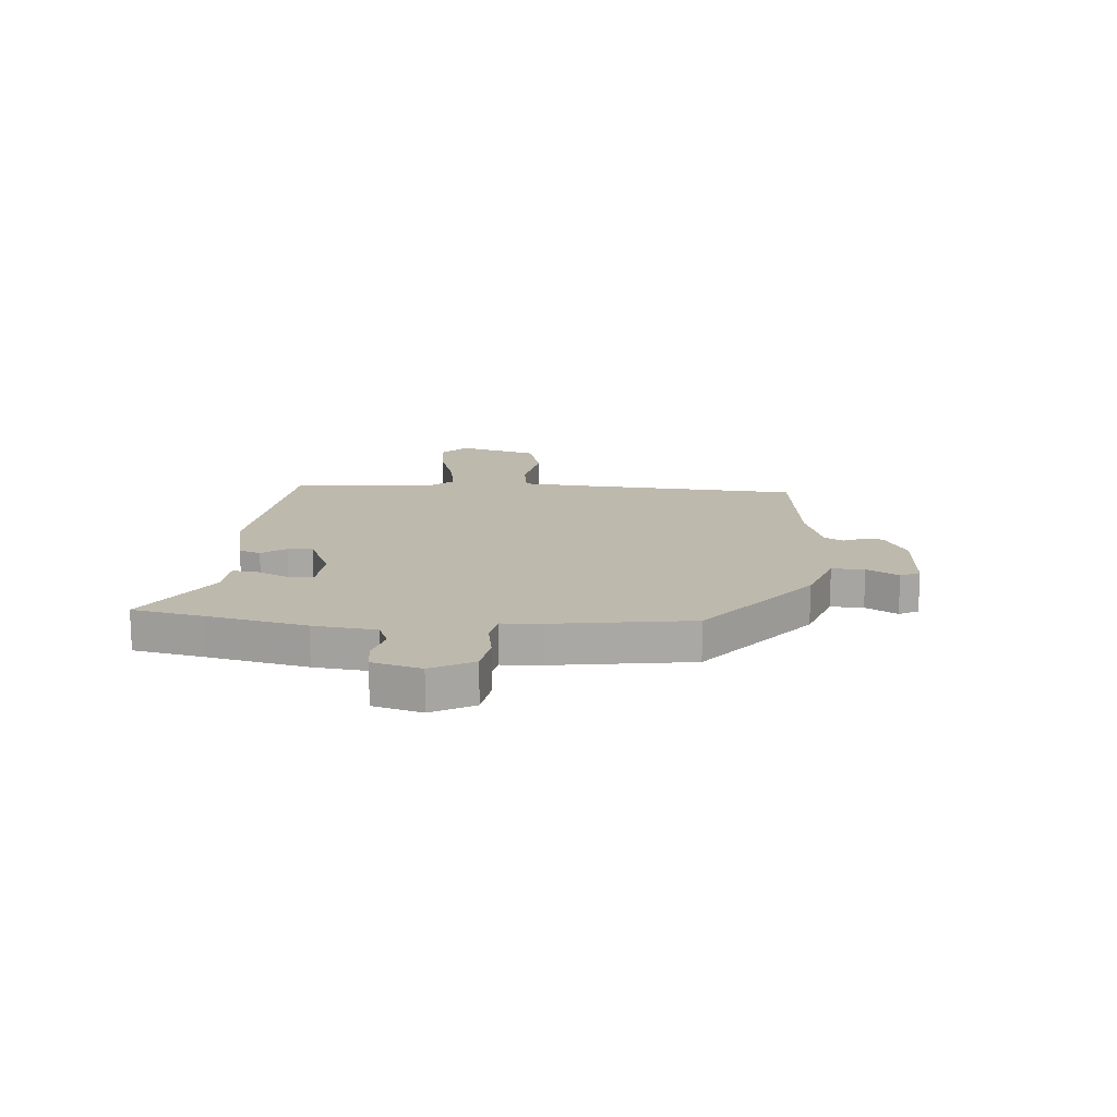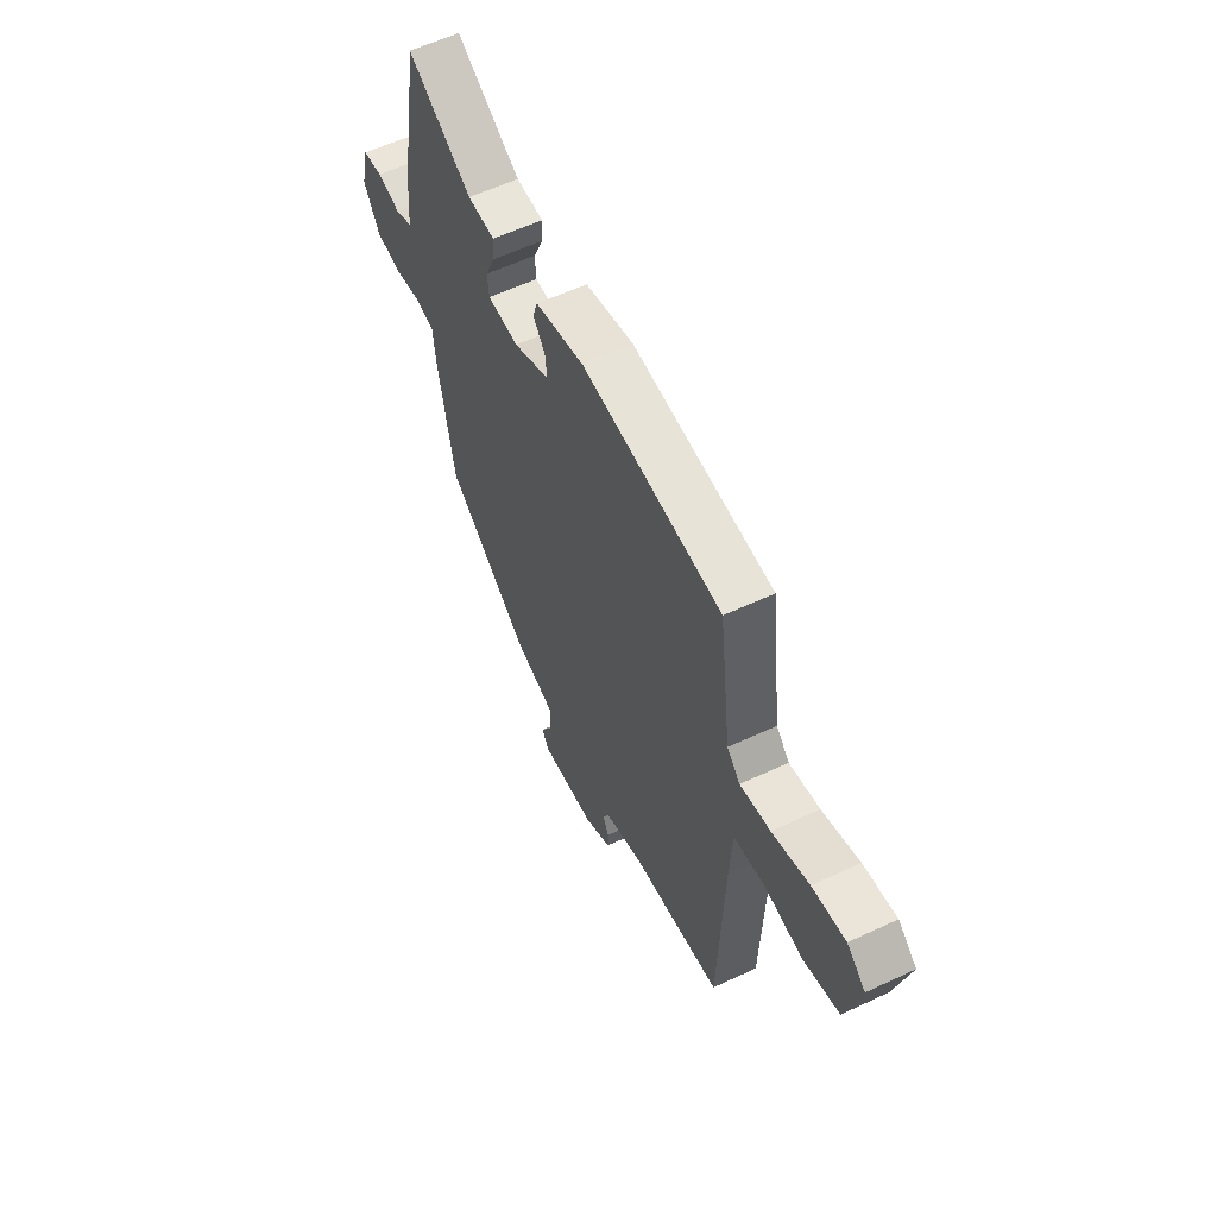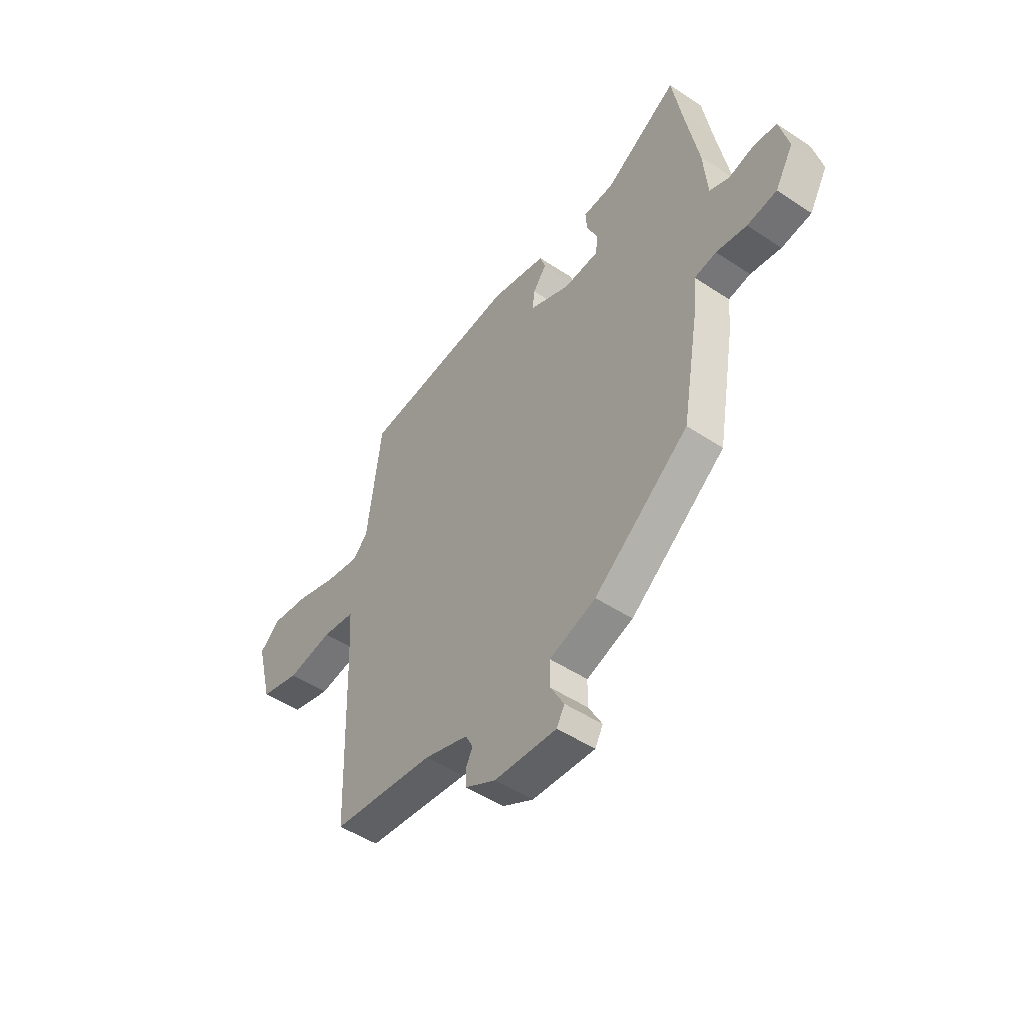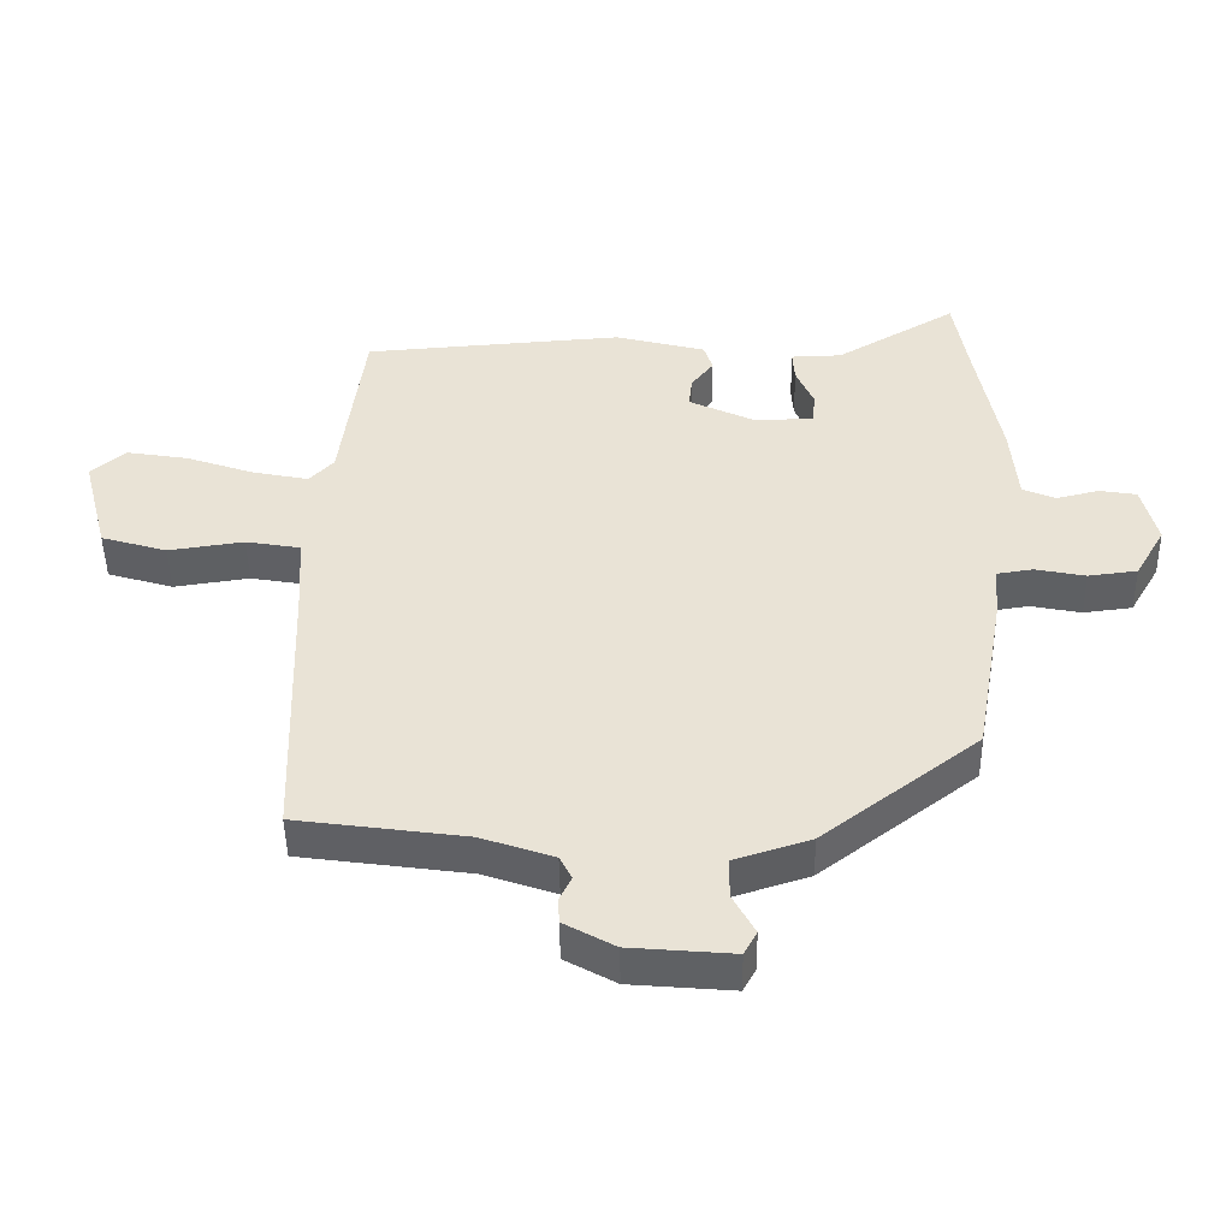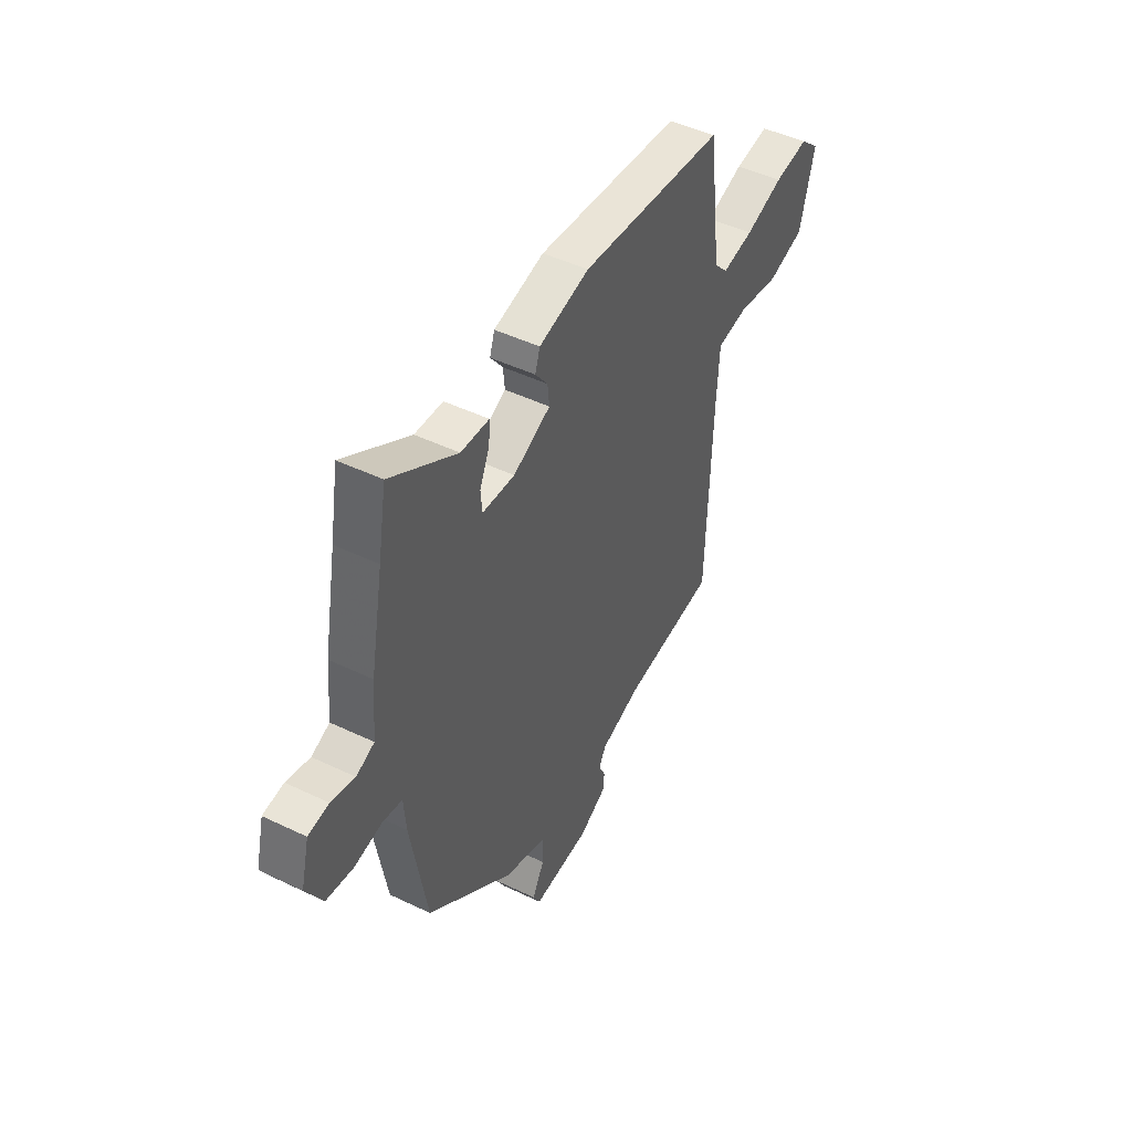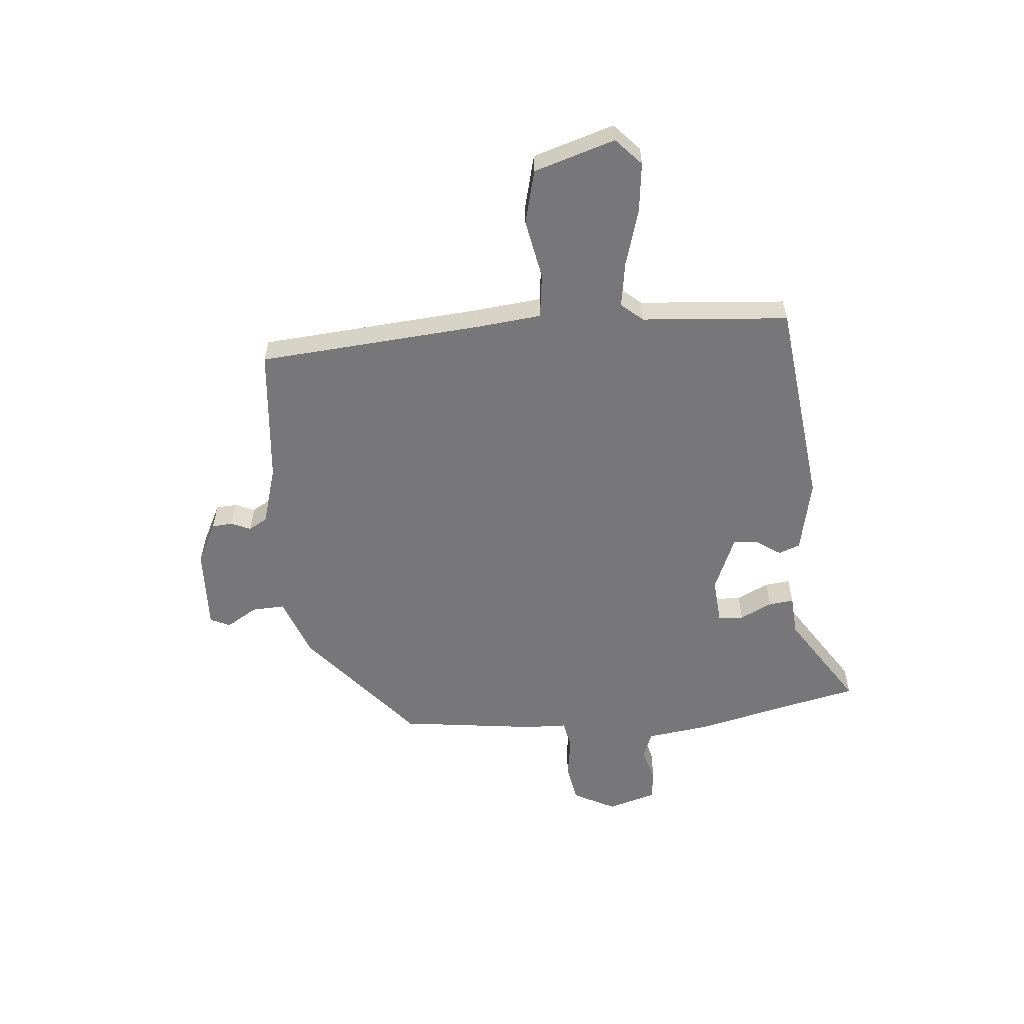
<metadata>
{"format":"obj","ext":"obj","renderer":"f3d","projection":"perspective","resolution":1024,"background":"white","views":[{"elev":15.2,"azim":96.2,"up":"+Y"},{"elev":58.7,"azim":-115.8,"up":"+Z"},{"elev":-49.6,"azim":53.7,"up":"+Z"},{"elev":-47.4,"azim":1.0,"up":"+Z"},{"elev":46.4,"azim":118.8,"up":"+Z"},{"elev":-57.2,"azim":-82.2,"up":"+Y"}]}
</metadata>
<code>
v -0.418 0.07 0.502
v -0.035 0.07 0.53
v 0.099 0.07 0.495
v 0.112 0.07 0.455
v 0.079 0.07 0.412
v 0.074 0.07 0.366
v 0.173 0.07 0.319
v 0.259 0.07 0.322
v 0.263 0.07 0.368
v 0.237 0.07 0.428
v 0.234 0.07 0.474
v 0.309 0.07 0.476
v 0.486 0.07 0.58
v 0.508 0.07 0.451
v 0.542 0.07 0.267
v 0.552 0.07 0.151
v 0.6 0.07 0.13
v 0.663 0.07 0.145
v 0.718 0.07 0.136
v 0.74 0.07 0.046
v 0.696 0.07 -0.03
v 0.624 0.07 -0.039
v 0.55 0.07 -0.024
v 0.497 0.07 -0.032
v 0.491 0.07 -0.107
v 0.447 0.07 -0.358
v 0.218 0.07 -0.533
v 0.106 0.07 -0.569
v 0.106 0.07 -0.629
v 0.138 0.07 -0.688
v 0.119 0.07 -0.723
v -0.032 0.07 -0.71
v -0.107 0.07 -0.668
v -0.108 0.07 -0.63
v -0.091 0.07 -0.595
v -0.109 0.07 -0.56
v -0.216 0.07 -0.523
v -0.465 0.07 -0.488
v -0.479 0.07 -0.076
v -0.486 0.07 0.043
v -0.567 0.07 0.057
v -0.678 0.07 0.041
v -0.775 0.07 0.07
v -0.814 0.07 0.22
v -0.763 0.07 0.263
v -0.672 0.07 0.248
v -0.571 0.07 0.213
v -0.488 0.07 0.196
v -0.452 0.07 0.234
v -0.418 0 0.502
v -0.035 0 0.53
v 0.099 0 0.495
v 0.112 0 0.455
v 0.079 0 0.412
v 0.074 0 0.366
v 0.173 0 0.319
v 0.259 0 0.322
v 0.263 0 0.368
v 0.237 0 0.428
v 0.234 0 0.474
v 0.309 0 0.476
v 0.486 0 0.58
v 0.508 0 0.451
v 0.542 0 0.267
v 0.552 0 0.151
v 0.6 0 0.13
v 0.663 0 0.145
v 0.718 0 0.136
v 0.74 0 0.046
v 0.696 0 -0.03
v 0.624 0 -0.039
v 0.55 0 -0.024
v 0.497 0 -0.032
v 0.491 0 -0.107
v 0.447 0 -0.358
v 0.218 0 -0.533
v 0.106 0 -0.569
v 0.106 0 -0.629
v 0.138 0 -0.688
v 0.119 0 -0.723
v -0.032 0 -0.71
v -0.107 0 -0.668
v -0.108 0 -0.63
v -0.091 0 -0.595
v -0.109 0 -0.56
v -0.216 0 -0.523
v -0.465 0 -0.488
v -0.479 0 -0.076
v -0.486 0 0.043
v -0.567 0 0.057
v -0.678 0 0.041
v -0.775 0 0.07
v -0.814 0 0.22
v -0.763 0 0.263
v -0.672 0 0.248
v -0.571 0 0.213
v -0.488 0 0.196
v -0.452 0 0.234
f 45 46 47
f 44 45 47
f 43 44 47
f 42 43 47
f 41 42 47
f 40 41 47 48
f 39 40 48 49
f 1 2 3
f 49 1 3
f 39 49 3
f 38 39 3
f 37 38 3
f 33 34 35
f 32 33 35
f 31 32 35
f 30 31 35
f 29 30 35
f 28 29 35 36
f 28 36 37
f 27 28 37
f 26 27 37
f 25 26 37
f 24 25 37
f 21 22 23
f 20 21 23
f 19 20 23
f 18 19 23
f 17 18 23
f 16 17 23 24
f 16 24 37
f 15 16 37
f 14 15 37
f 12 13 14
f 11 12 14
f 10 11 14
f 9 10 14
f 8 9 14
f 3 4 5
f 37 3 5
f 37 5 6
f 8 14 37
f 7 8 37
f 6 7 37
f 96 95 94
f 96 94 93
f 96 93 92
f 96 92 91
f 96 91 90
f 97 96 90 89
f 98 97 89 88
f 52 51 50
f 52 50 98
f 52 98 88
f 52 88 87
f 52 87 86
f 84 83 82
f 84 82 81
f 84 81 80
f 84 80 79
f 84 79 78
f 85 84 78 77
f 86 85 77
f 86 77 76
f 86 76 75
f 86 75 74
f 86 74 73
f 72 71 70
f 72 70 69
f 72 69 68
f 72 68 67
f 72 67 66
f 73 72 66 65
f 86 73 65
f 86 65 64
f 86 64 63
f 63 62 61
f 63 61 60
f 63 60 59
f 63 59 58
f 63 58 57
f 54 53 52
f 54 52 86
f 55 54 86
f 86 63 57
f 86 57 56
f 86 56 55
f 1 50 51 2
f 2 51 52 3
f 3 52 53 4
f 4 53 54 5
f 5 54 55 6
f 6 55 56 7
f 7 56 57 8
f 8 57 58 9
f 9 58 59 10
f 10 59 60 11
f 11 60 61 12
f 12 61 62 13
f 13 62 63 14
f 14 63 64 15
f 15 64 65 16
f 16 65 66 17
f 17 66 67 18
f 18 67 68 19
f 19 68 69 20
f 20 69 70 21
f 21 70 71 22
f 22 71 72 23
f 23 72 73 24
f 24 73 74 25
f 25 74 75 26
f 26 75 76 27
f 27 76 77 28
f 28 77 78 29
f 29 78 79 30
f 30 79 80 31
f 31 80 81 32
f 32 81 82 33
f 33 82 83 34
f 34 83 84 35
f 35 84 85 36
f 36 85 86 37
f 37 86 87 38
f 38 87 88 39
f 39 88 89 40
f 40 89 90 41
f 41 90 91 42
f 42 91 92 43
f 43 92 93 44
f 44 93 94 45
f 45 94 95 46
f 46 95 96 47
f 47 96 97 48
f 48 97 98 49
f 49 98 50 1

</code>
